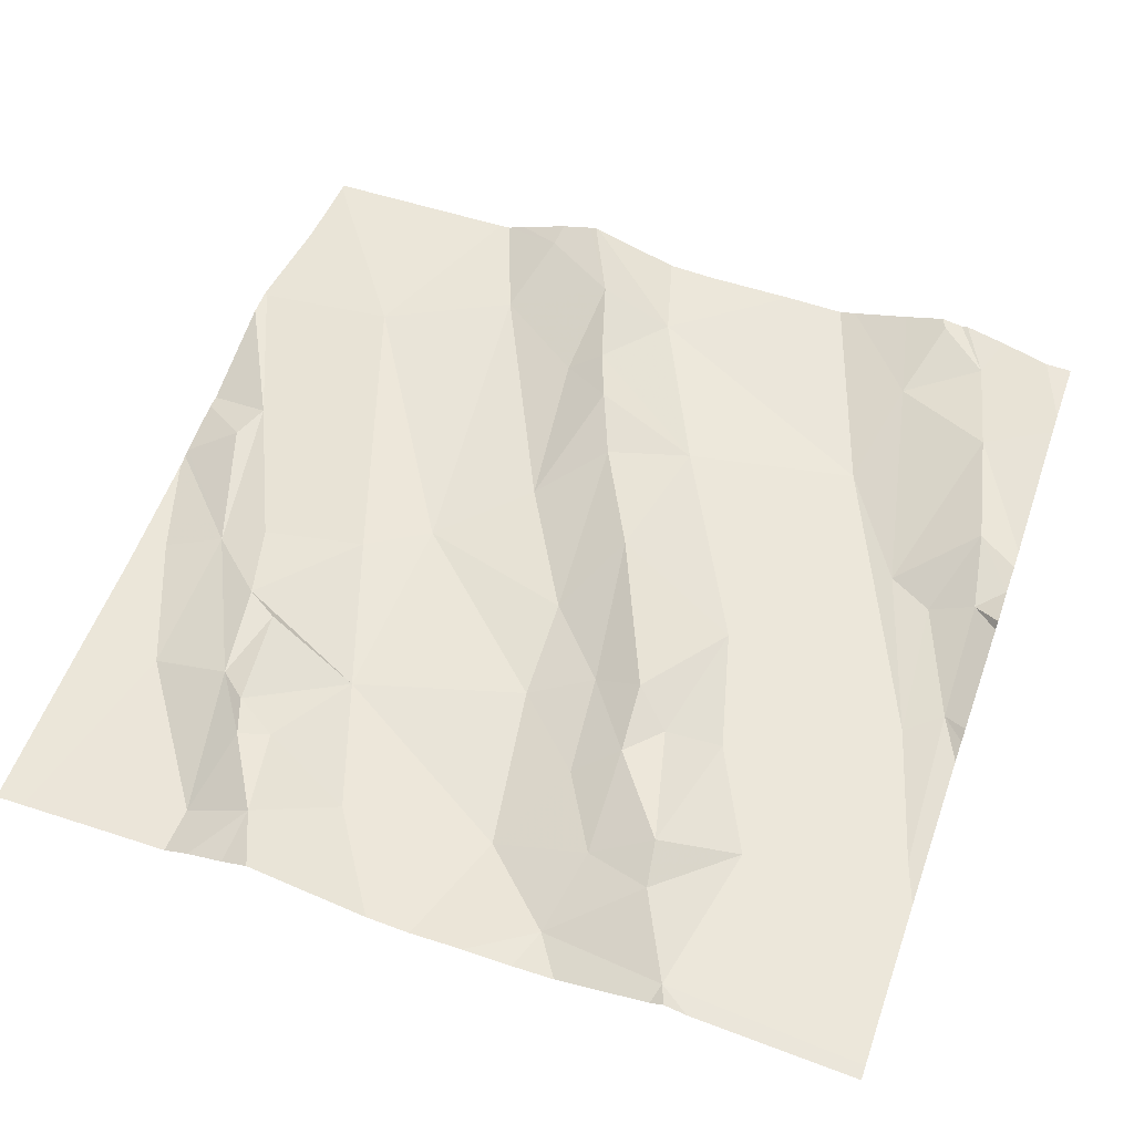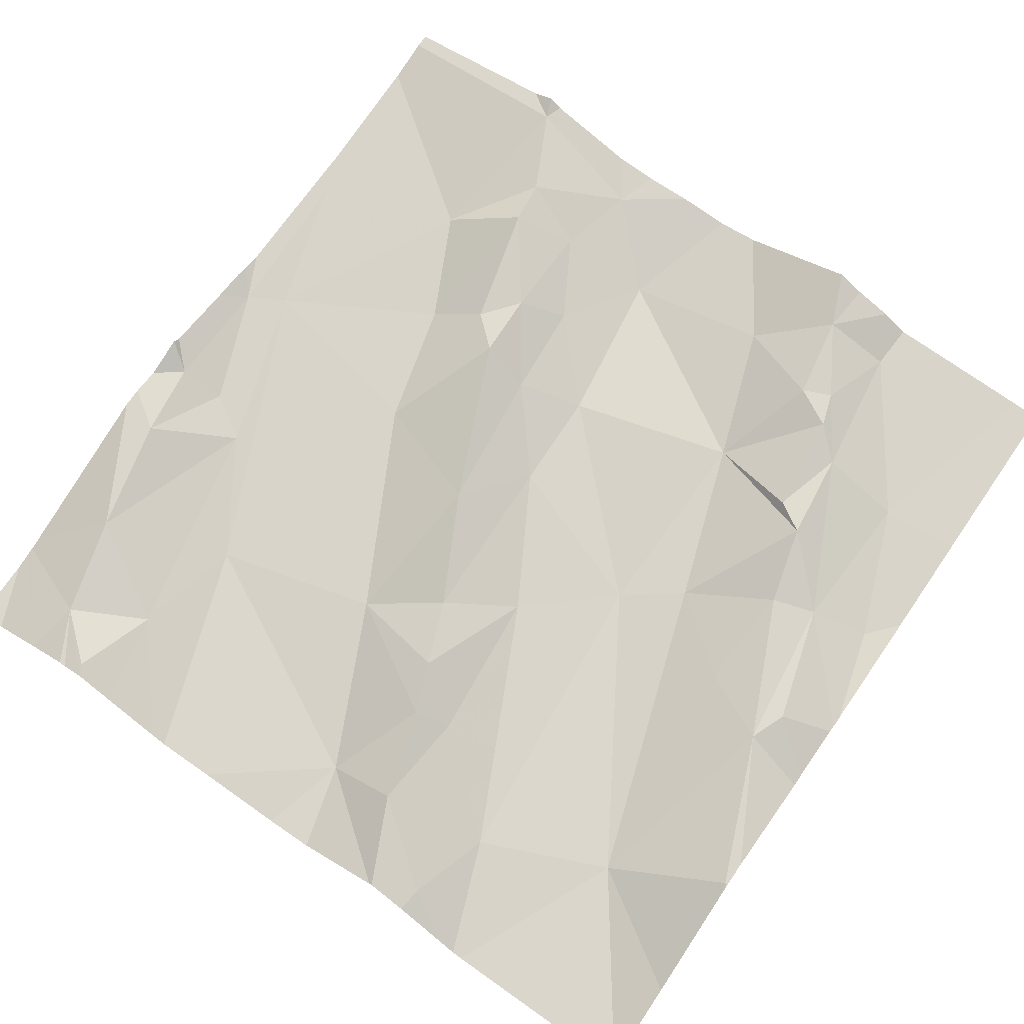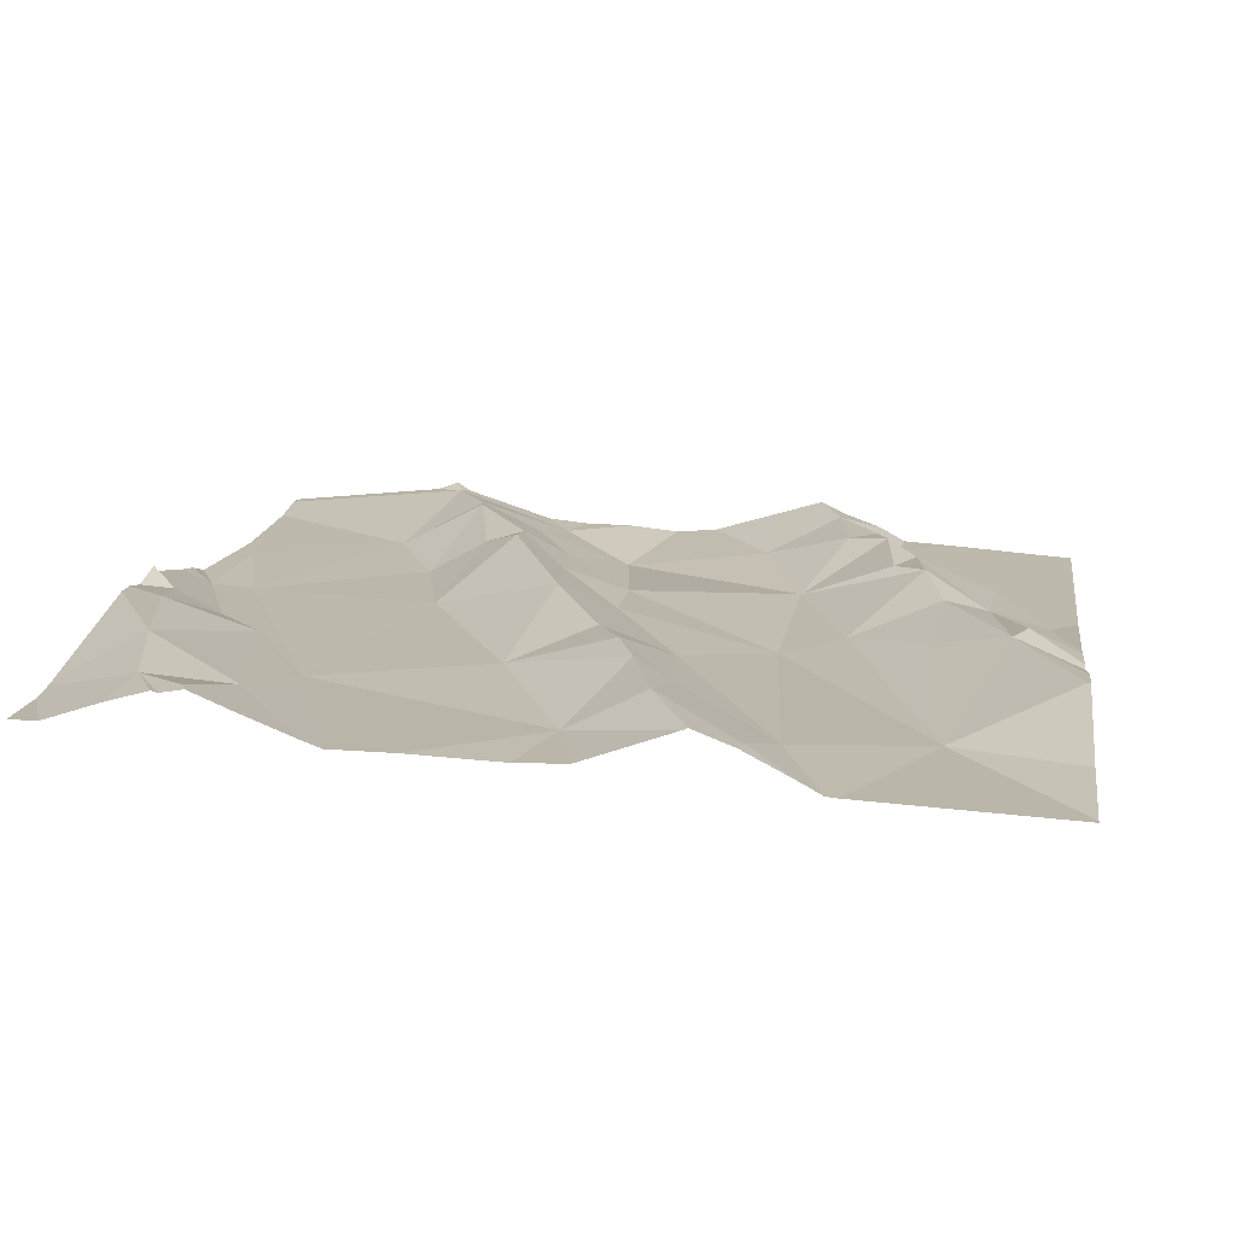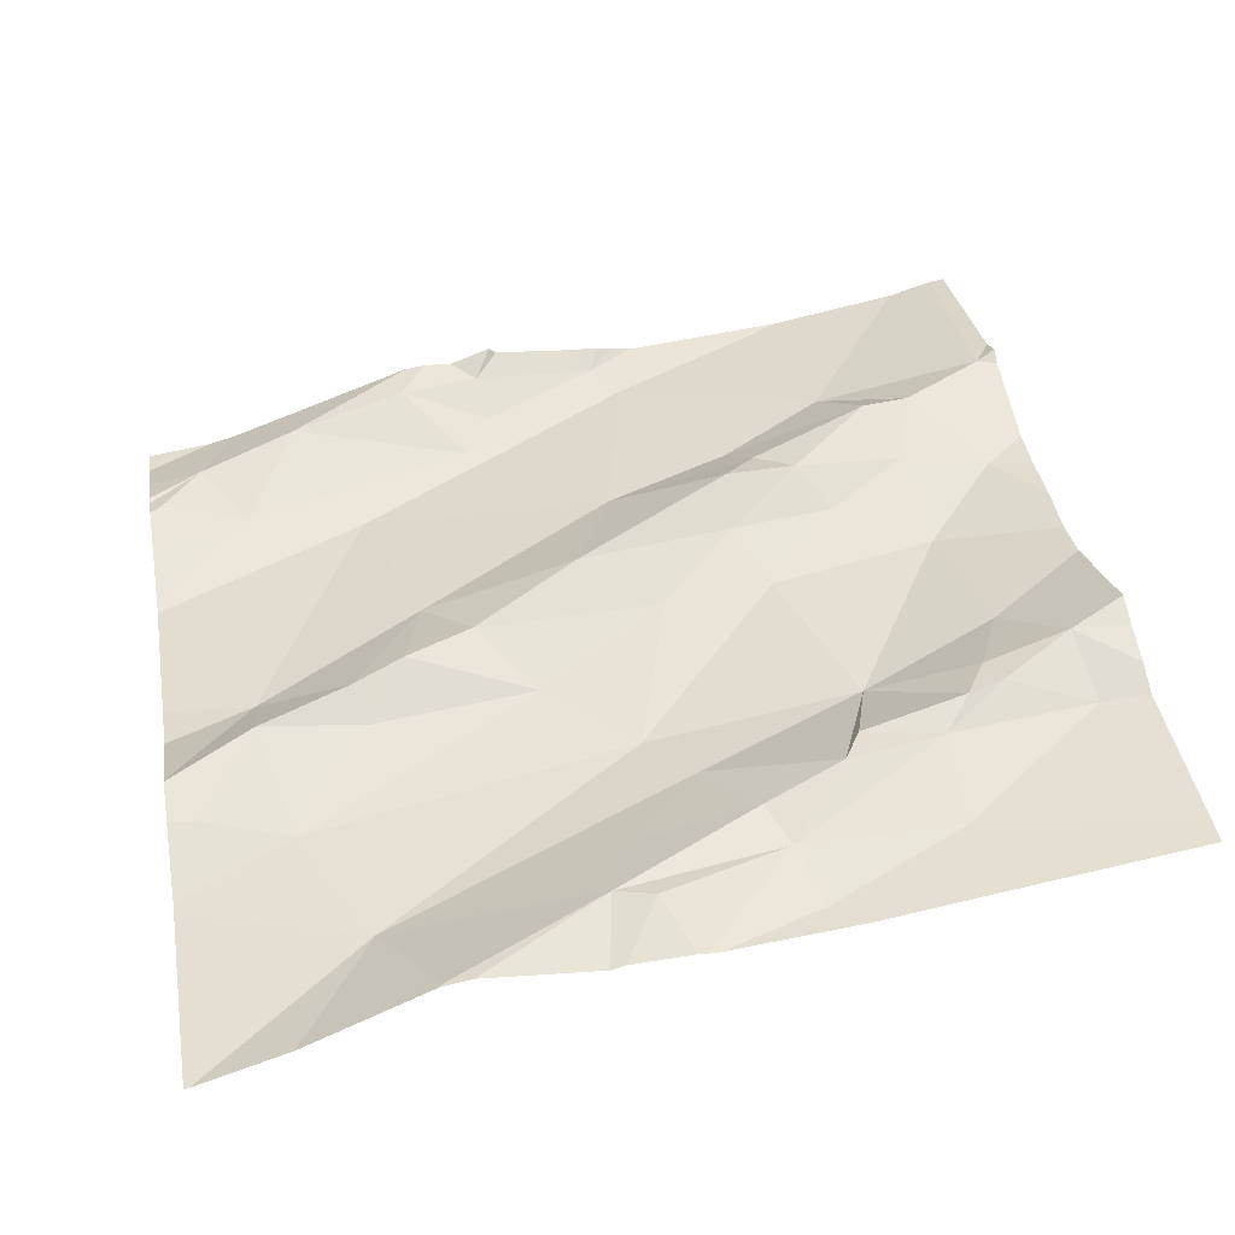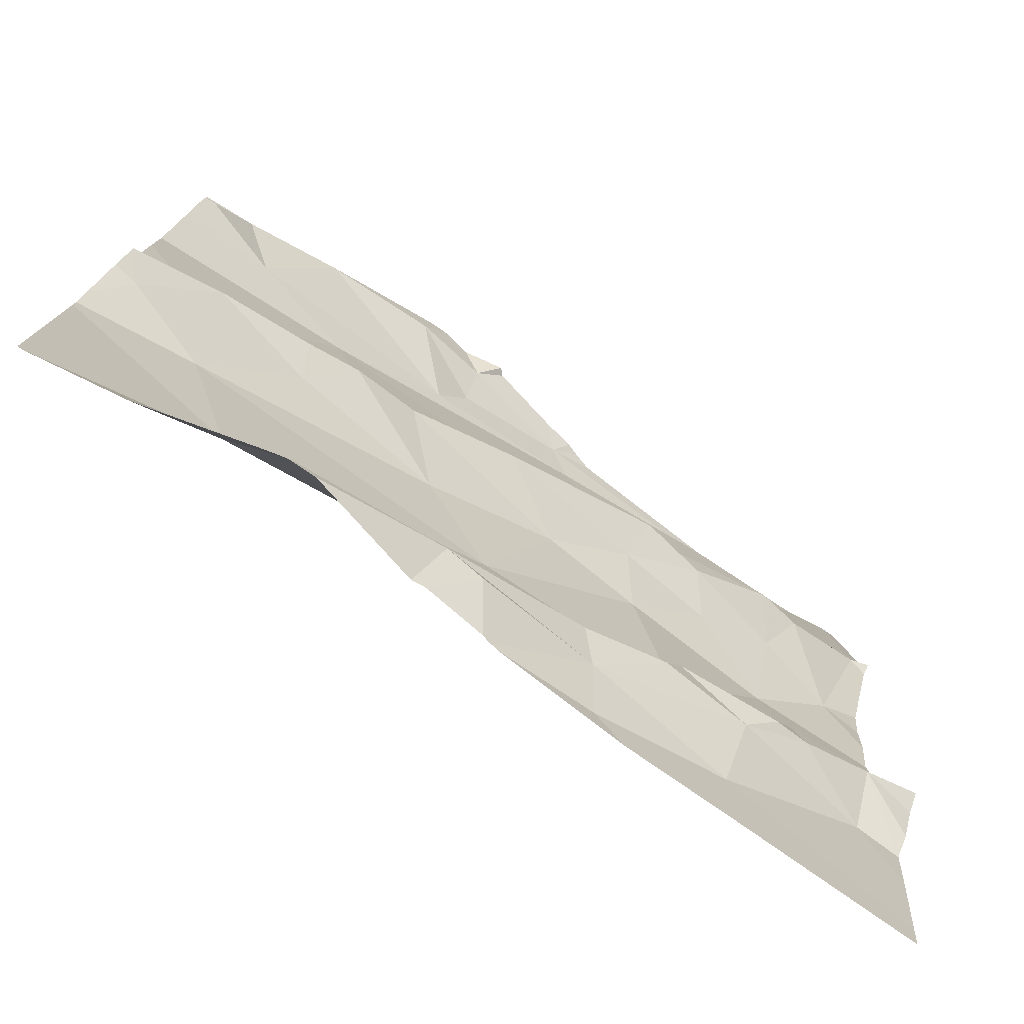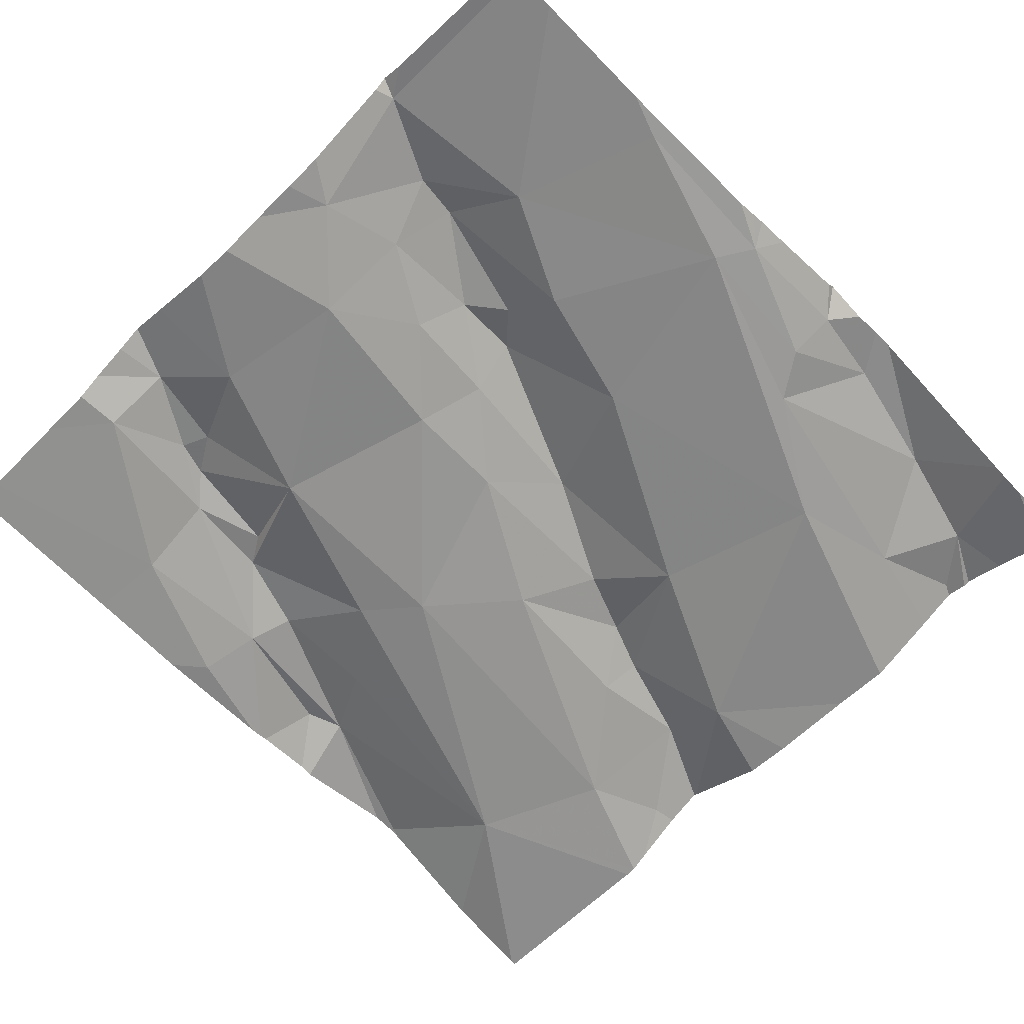
<metadata>
{"format":"obj","ext":"obj","renderer":"f3d","projection":"perspective","resolution":1024,"background":"white","views":[{"elev":63.8,"azim":109.6,"up":"+Z"},{"elev":64.8,"azim":-55.0,"up":"+Z"},{"elev":5.6,"azim":-81.5,"up":"+Z"},{"elev":36.4,"azim":-9.8,"up":"+Z"},{"elev":-78.6,"azim":-43.5,"up":"+Y"},{"elev":-56.4,"azim":135.3,"up":"+Z"}]}
</metadata>
<code>
v -39.39 240.7 501.9
v -39.39 240.7 501.9
v -40.15 240.4 501.8
v -40.25 240.4 501.7
v -40.07 240.5 501.8
v -39.39 240.6 501.9
v -39.39 240.3 501.9
v -40.24 240.7 501.8
v -40.33 240.8 501.8
v -39.96 240.4 501.8
v -40.14 240.4 501.8
v -40.09 240.4 501.8
v -40.22 240.2 501.7
v -40.25 240.4 501.8
v -39.39 240.4 501.9
v -40.29 240.8 501.8
v -39.39 240 501.8
v -39.39 240.9 501.9
v -39.93 240.9 501.8
v -40.11 240 501.8
v -39.98 240.8 501.8
v -40.18 240.8 501.8
v -40.32 240.3 501.7
v -39.39 240.7 501.9
v -39.39 240.4 501.9
v -39.39 240.2 501.9
v -40.16 240.1 501.7
v -39.39 240.5 501.9
v -40.11 240.7 501.8
v -40.04 240.9 501.8
v -39.99 240.9 501.8
v -39.9 240 501.8
v -39.94 240 501.8
v -39.82 240.5 501.8
v -40.02 240.4 501.8
v -39.9 240.5 501.8
v -39.8 240.9 501.8
v -39.95 240.8 501.8
v -40.05 240.9 501.8
v -39.96 240.9 501.8
v -39.82 240.9 501.8
v -39.84 240.6 501.8
v -39.87 240.3 501.8
v -39.83 240.2 501.8
v -39.85 240.9 501.8
v -39.9 240.1 501.8
v -39.77 240.1 501.8
v -39.79 240.1 501.8
v -39.65 240.6 501.9
v -39.73 240.6 501.9
v -39.69 240.6 501.9
v -40.08 240 501.8
v -39.43 240 501.8
v -40.16 240 501.7
v -40.13 240 501.8
v -39.41 240.7 501.9
v -40.24 240 501.7
v -39.44 240.6 501.9
v -39.52 240.5 501.8
v -39.53 240.6 501.9
v -39.51 240.7 501.9
v -39.56 240.7 501.9
v -39.96 240 501.8
v -39.88 240 501.8
v -39.64 240.9 501.8
v -39.59 240.7 501.9
v -39.75 240 501.8
v -39.4 240.9 501.9
v -39.73 240.5 501.8
v -39.53 240.2 501.9
v -39.44 240.2 501.8
v -39.6 240.1 501.8
v -40.11 240 501.8
v -39.7 240.5 501.8
v -39.62 240.5 501.8
v -39.71 240.7 501.8
v -39.94 240 501.8
v -39.45 240.2 501.9
v -39.5 240.3 501.8
v -39.6 240.1 501.8
v -39.57 240.2 501.9
v -39.55 240.2 501.9
v -39.7 240.1 501.8
v -39.68 240.2 501.8
v -39.65 240.3 501.8
v -40.35 240.7 501.8
v -40.35 240.7 501.7
v -40.35 240.8 501.8
v -40.35 240.8 501.8
v -40.35 240.8 501.8
v -40.35 240.9 501.7
v -40.35 240.2 501.7
v -40.35 240.2 501.7
v -40.35 240.3 501.7
v -40.35 240.3 501.7
v -40.35 240.8 501.8
v -40.35 240.6 501.7
v -40.35 240.6 501.7
v -40.25 240.9 501.8
v -39.94 240.9 501.8
v -40.35 240.2 501.7
v -40.35 240.3 501.7
v -40.35 240.3 501.7
v -40.35 240.5 501.7
v -40.35 240.4 501.7
v -39.39 240.1 501.8
v -39.39 240.3 501.9
v -39.39 240.6 501.9
v -39.39 240.2 501.8
v -40.23 240.9 501.8
v -39.39 240.2 501.9
v -39.87 240 501.8
v -39.71 240 501.8
v -39.86 240 501.8
v -39.6 240 501.8
v -40.34 240 501.7
v -40.35 240 501.7
v -39.39 240 501.8
v -40.02 240.9 501.8
v -39.41 240.9 501.9
v -39.64 240.9 501.8
v -39.77 240.9 501.8
v -39.46 240.9 501.9
v -39.6 240.9 501.9
v -39.8 240.9 501.8
v -39.81 240.9 501.8
v -40.25 240.9 501.8
v -40.27 240.9 501.8
v -40.35 240.9 501.7
f 4 3 5
f 114 67 112
f 86 9 88
f 11 10 12
f 13 11 14
f 121 65 124
f 8 21 22
f 14 23 13
f 91 90 127
f 92 23 93
f 109 71 106
f 88 16 96
f 99 22 110
f 54 27 57
f 108 58 6
f 16 9 8
f 22 16 8
f 29 21 8
f 14 11 3
f 120 56 68
f 3 4 14
f 29 8 87
f 4 29 97
f 107 79 7
f 95 14 102
f 102 4 103
f 27 13 92
f 113 67 114
f 119 39 31
f 13 10 11
f 77 33 63
f 10 34 35
f 36 5 35
f 5 3 12
f 21 37 38
f 22 21 39
f 19 41 45
f 41 40 38
f 34 36 35
f 10 35 12
f 39 40 31
f 42 5 36
f 30 39 119
f 37 21 29
f 42 29 5
f 10 43 34
f 44 43 27
f 31 40 100
f 33 46 27
f 33 32 47
f 33 20 73
f 27 20 33
f 46 44 27
f 46 33 48
f 44 46 48
f 47 48 33
f 47 32 64
f 42 37 29
f 3 11 12
f 106 71 17
f 21 38 39
f 53 80 115
f 27 43 13
f 43 10 13
f 12 35 5
f 38 40 39
f 37 41 38
f 4 5 29
f 50 49 51
f 112 47 64
f 68 24 18
f 59 58 60
f 58 61 60
f 61 62 60
f 41 65 121
f 37 66 65
f 30 22 39
f 36 34 69
f 71 70 72
f 69 49 50
f 74 59 75
f 51 49 62
f 51 76 42
f 50 51 42
f 52 33 73
f 66 56 120
f 59 79 25
f 56 61 58
f 66 76 62
f 71 80 17
f 45 41 126
f 73 20 55
f 63 33 52
f 61 66 62
f 62 49 60
f 75 59 60
f 65 66 123
f 66 61 56
f 70 71 78
f 81 72 70
f 49 75 60
f 70 82 81
f 28 59 15
f 76 51 62
f 83 48 47
f 34 74 69
f 80 67 113
f 47 67 80
f 72 81 84
f 85 84 81
f 75 49 69
f 74 75 69
f 83 84 85
f 44 83 85
f 83 44 48
f 42 36 50
f 36 69 50
f 43 85 74
f 41 37 65
f 74 34 43
f 43 44 85
f 82 85 81
f 82 79 85
f 47 80 72
f 83 47 72
f 72 80 71
f 84 83 72
f 82 70 78
f 79 82 78
f 59 74 85
f 79 59 85
f 42 76 37
f 78 71 109
f 79 78 7
f 2 58 108
f 100 40 19
f 76 66 37
f 67 47 112
f 64 32 77
f 86 8 9
f 87 8 86
f 77 32 33
f 15 59 25
f 88 9 16
f 89 16 90
f 25 79 107
f 19 40 41
f 90 16 99
f 57 27 116
f 92 13 23
f 7 78 26
f 26 78 111
f 93 23 94
f 94 23 95
f 95 23 14
f 6 58 28
f 96 16 89
f 28 58 59
f 97 29 87
f 55 20 54
f 98 4 97
f 24 56 1
f 54 20 27
f 116 101 117
f 110 22 30
f 101 27 92
f 102 14 4
f 1 56 2
f 103 4 105
f 104 4 98
f 2 56 58
f 105 4 104
f 53 17 80
f 111 78 109
f 115 80 113
f 68 56 24
f 116 27 101
f 99 16 22
f 118 17 53
f 122 41 121
f 123 66 120
f 124 65 123
f 125 41 122
f 126 41 125
f 127 90 99
f 128 91 127
f 129 91 128

</code>
